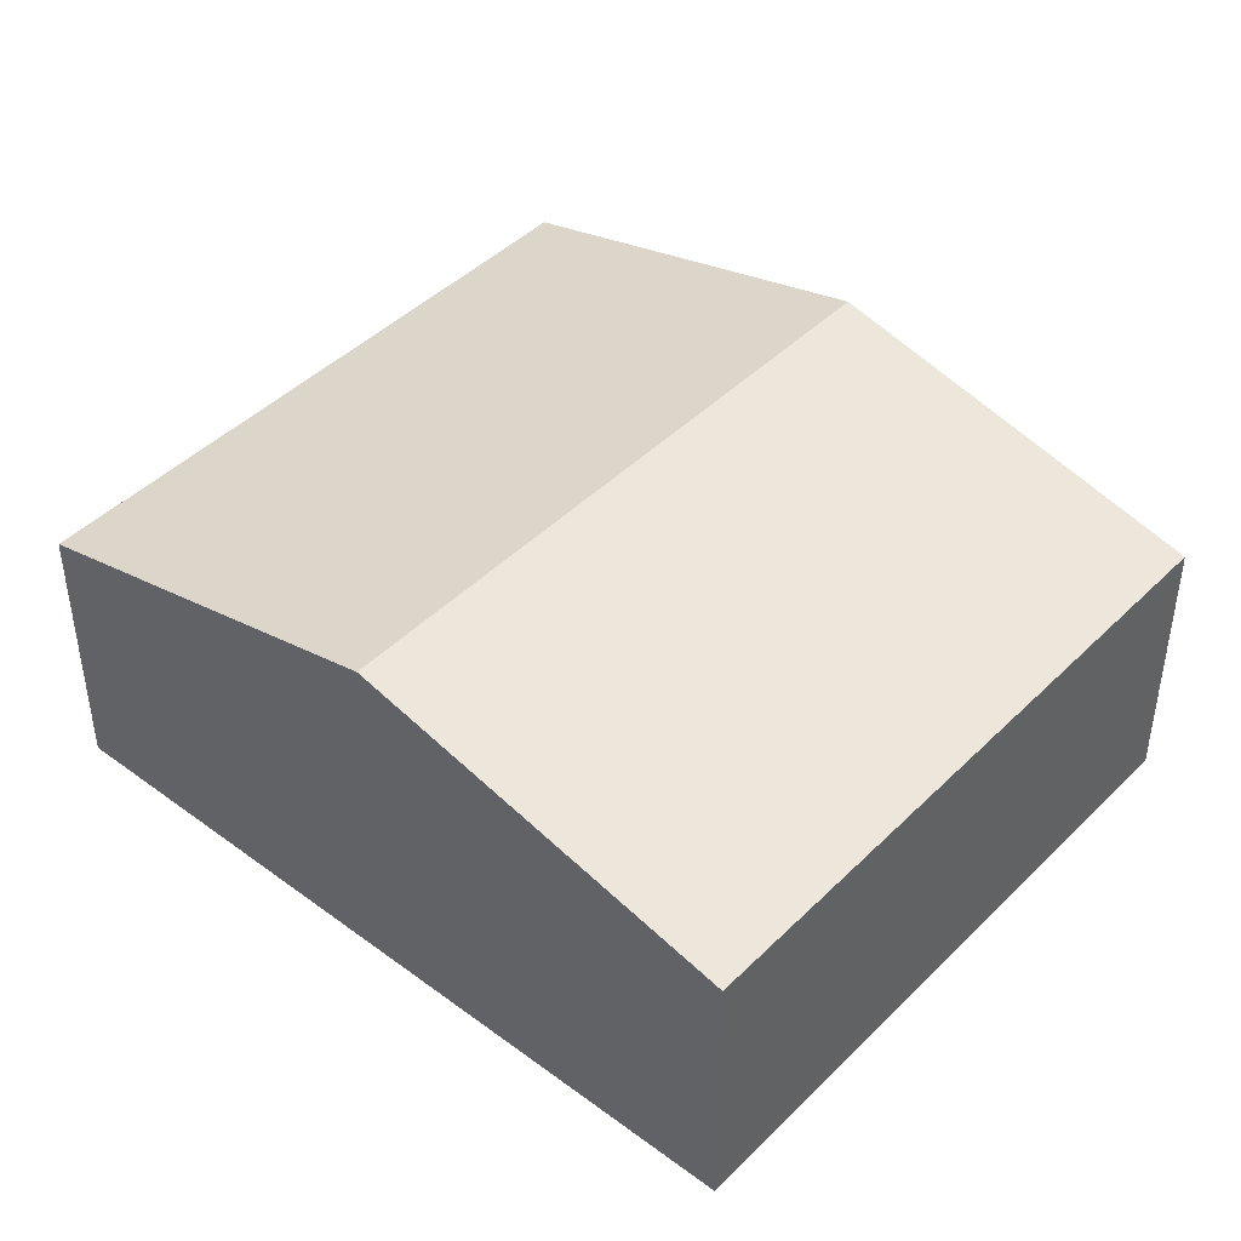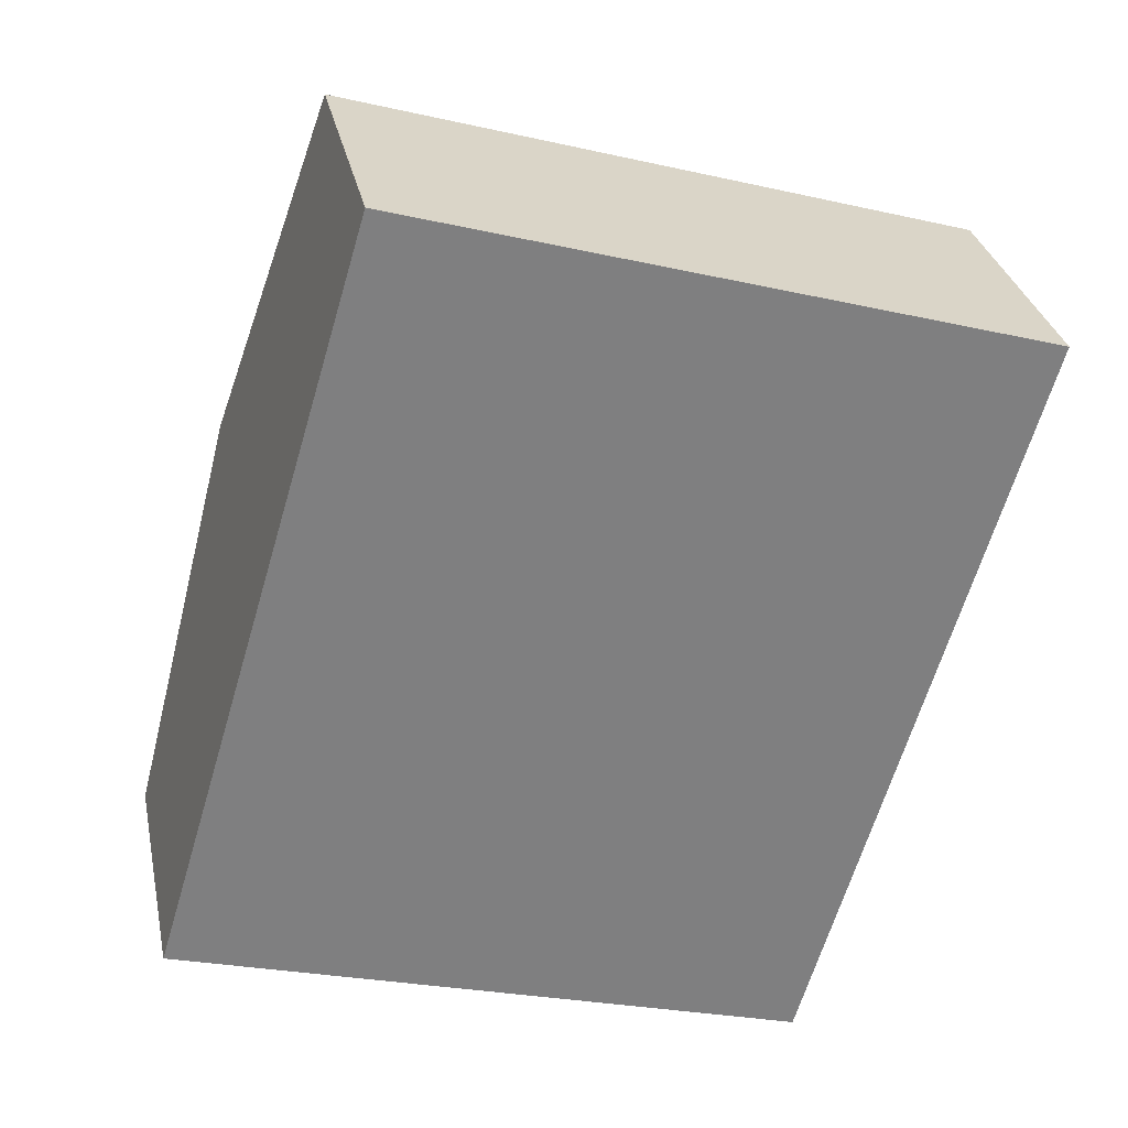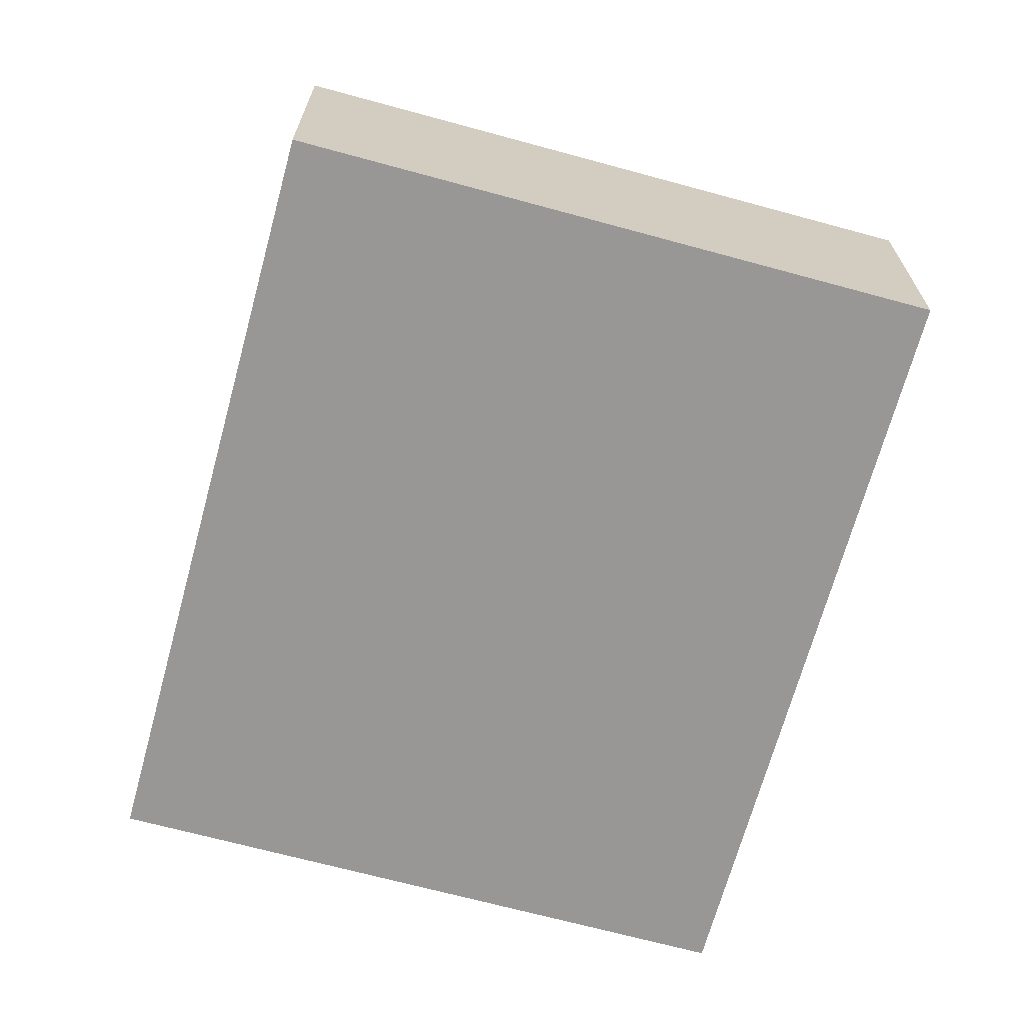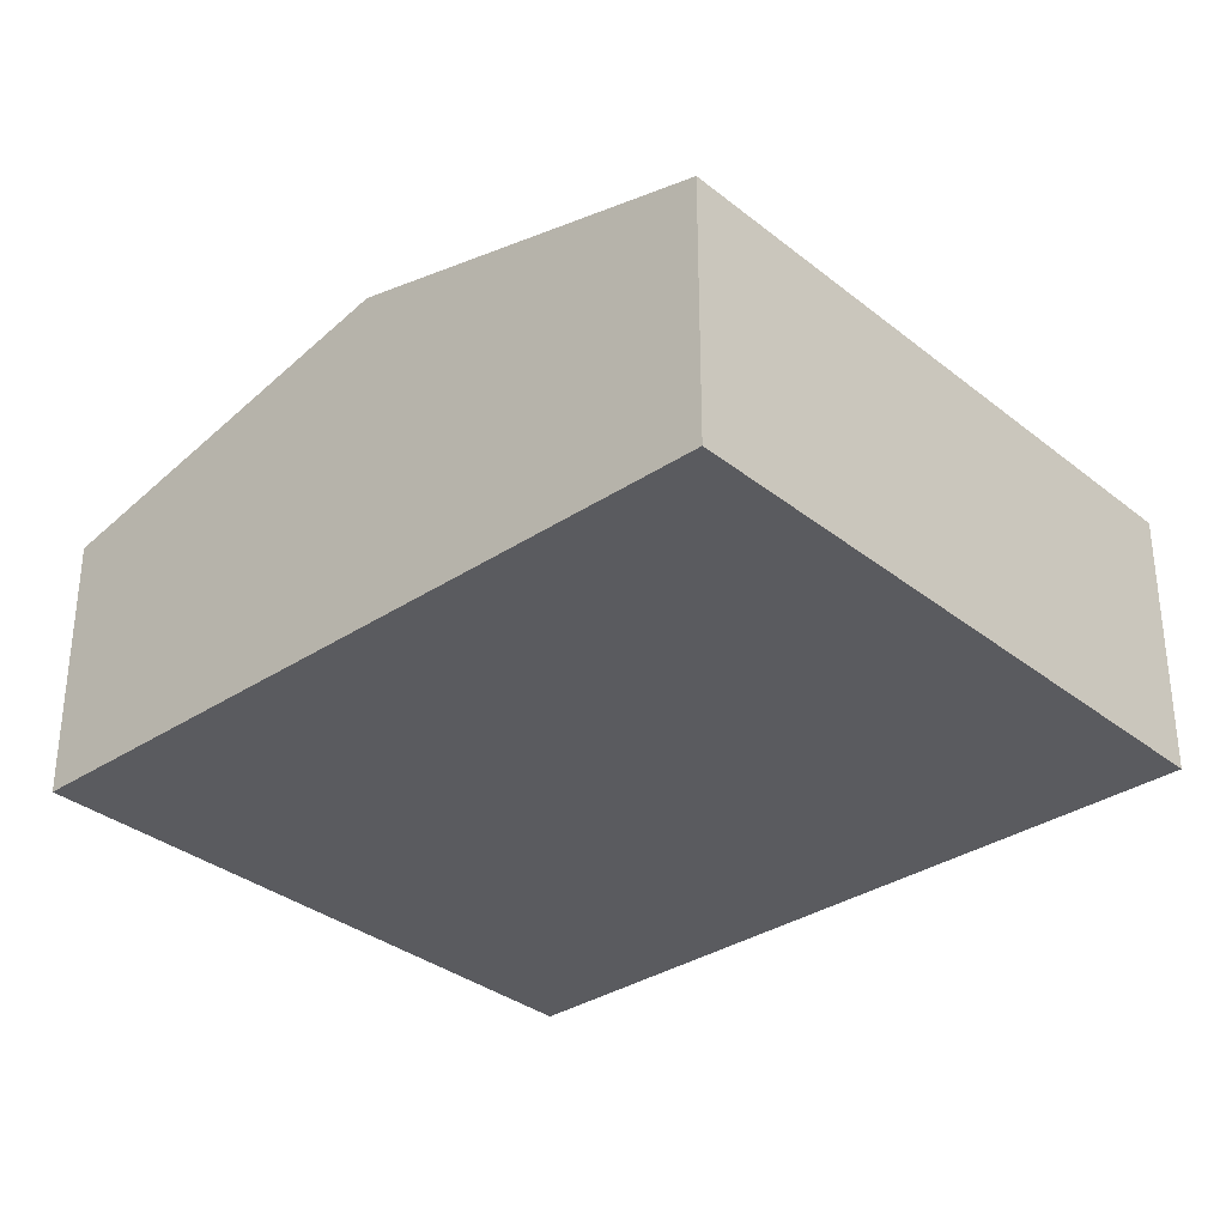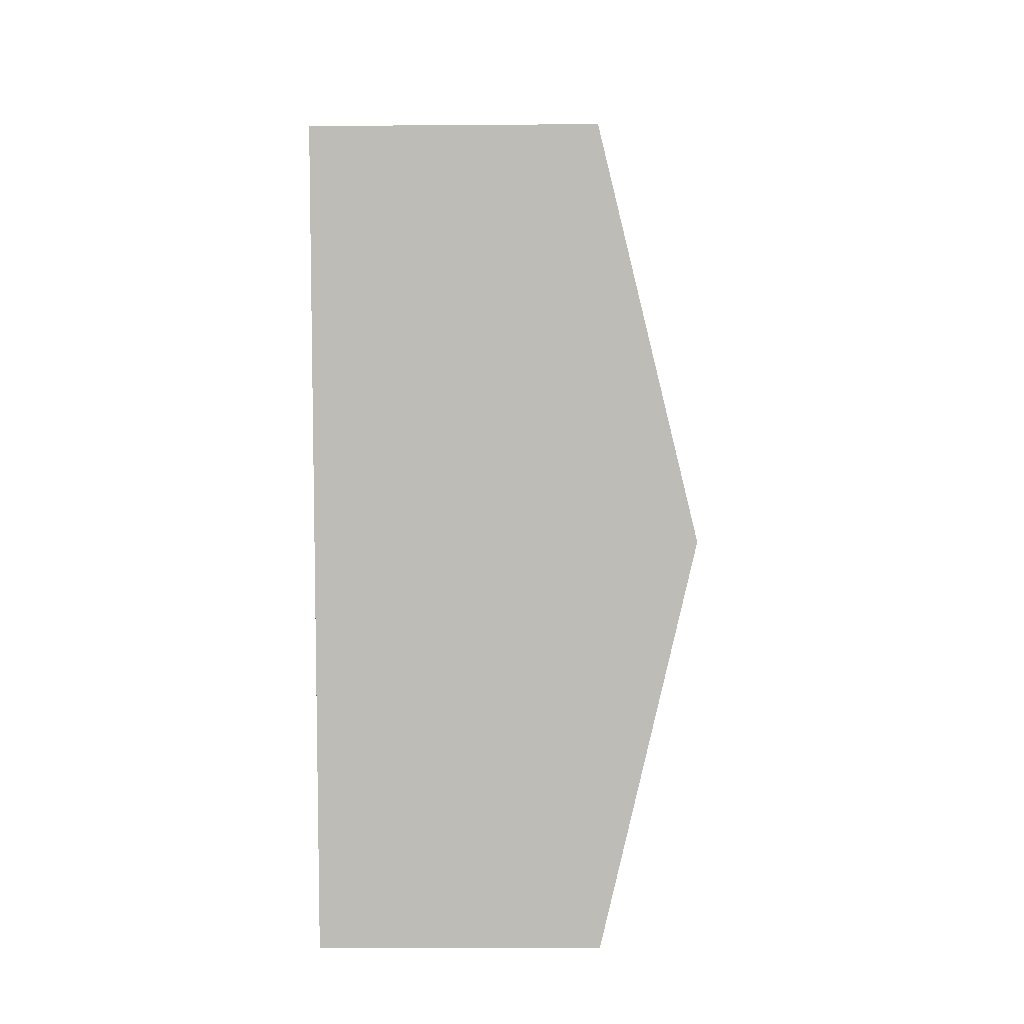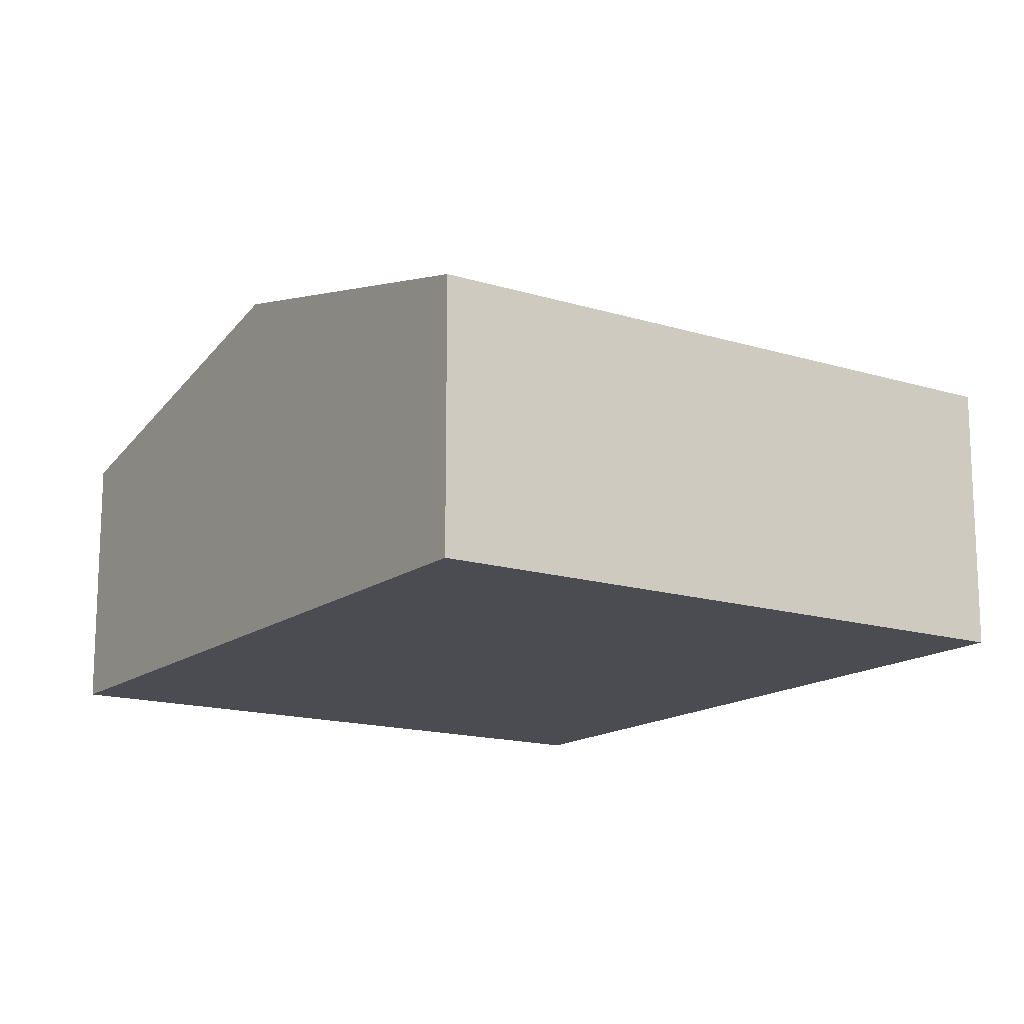
<metadata>
{"format":"obj","ext":"obj","renderer":"f3d","projection":"perspective","resolution":1024,"background":"white","views":[{"elev":44.0,"azim":147.6,"up":"+Y"},{"elev":30.6,"azim":-11.6,"up":"+Z"},{"elev":-68.2,"azim":1.3,"up":"+Y"},{"elev":-33.1,"azim":149.0,"up":"+Y"},{"elev":-11.5,"azim":91.1,"up":"+Z"},{"elev":-15.3,"azim":-16.8,"up":"+Y"}]}
</metadata>
<code>
v  7.095 3.461 1.79
v  2.134 2.574 7.168
v  8.162 2.574 5.374
v  1.067 3.461 3.584
v  6.028 2.574 -1.794
v  0 2.574 1.576e-16
v  0 0 0
v  1.067 -2.195e-16 3.584
v  2.134 -4.389e-16 7.168
v  8.162 -3.291e-16 5.374
v  7.095 -1.096e-16 1.79
v  6.028 1.099e-16 -1.794
g defaultobject
f 1 2 3
f 2 1 4
f 5 4 1
f 4 5 6
f 7 4 6
f 4 7 8
f 4 8 2
f 2 8 9
f 9 3 2
f 3 9 10
f 10 1 3
f 1 10 11
f 1 11 5
f 5 11 12
f 12 6 5
f 6 12 7
f 8 10 9
f 10 8 7
f 10 7 11
f 11 7 12

</code>
